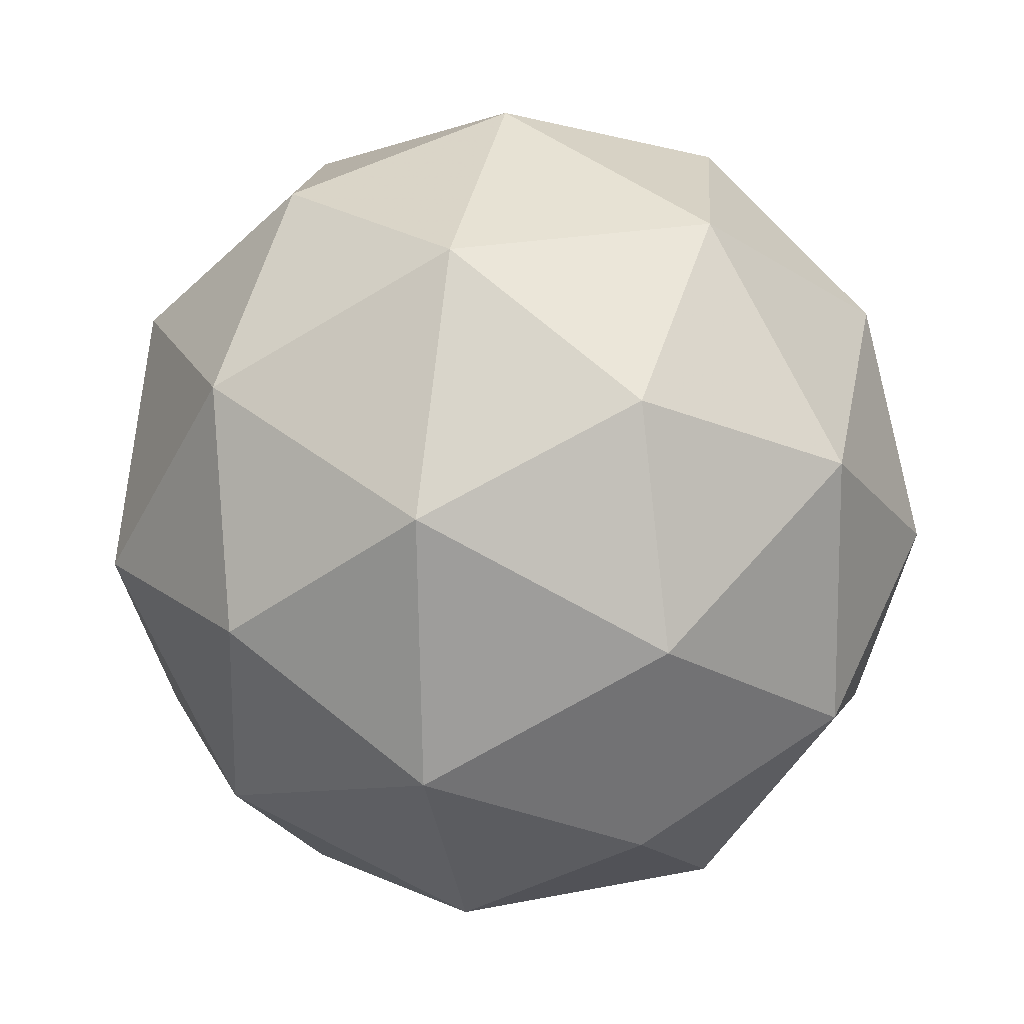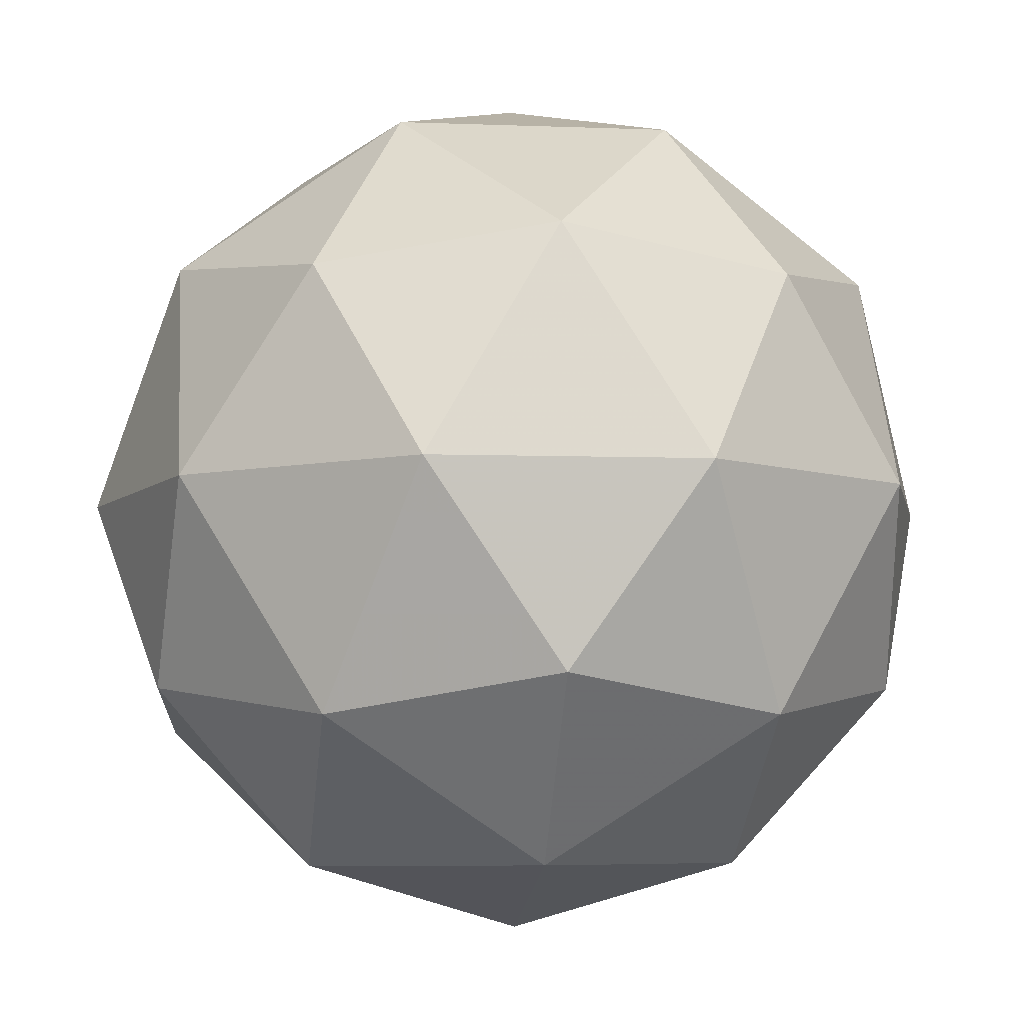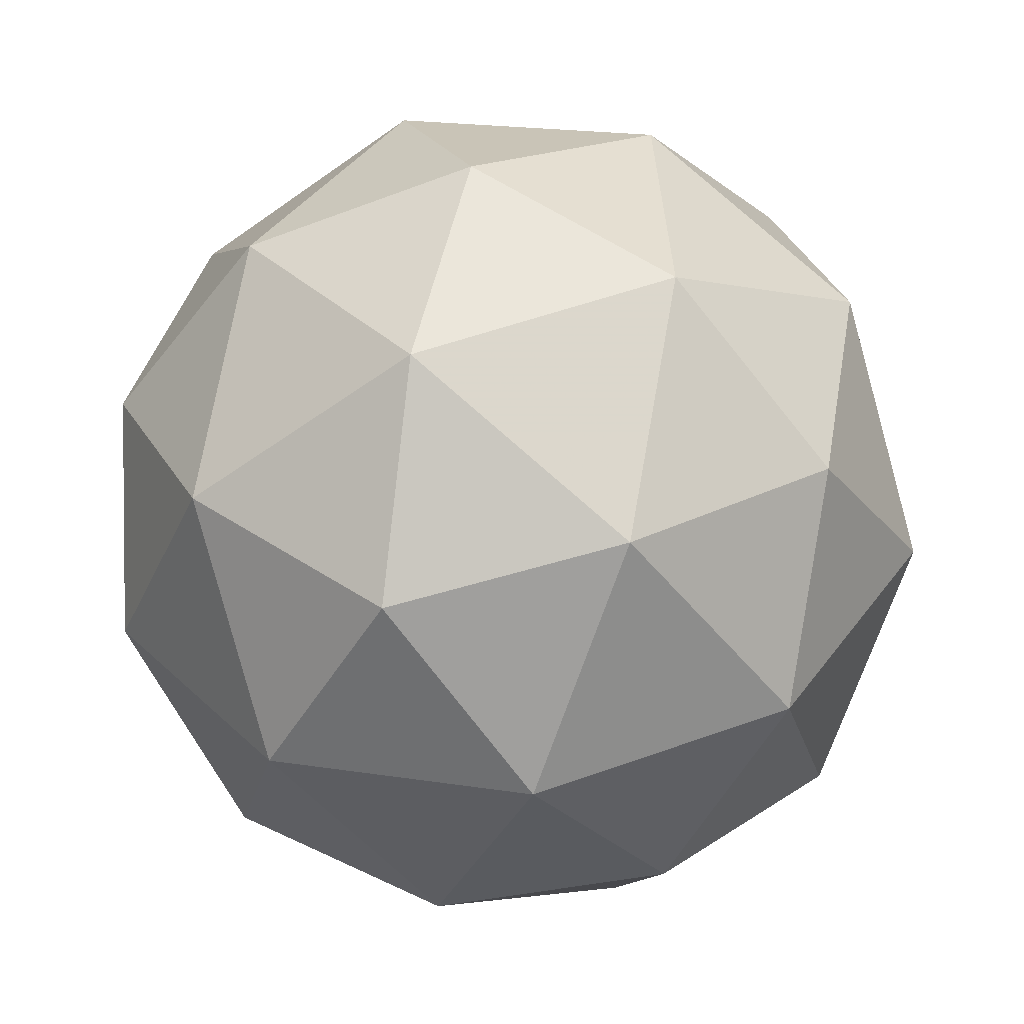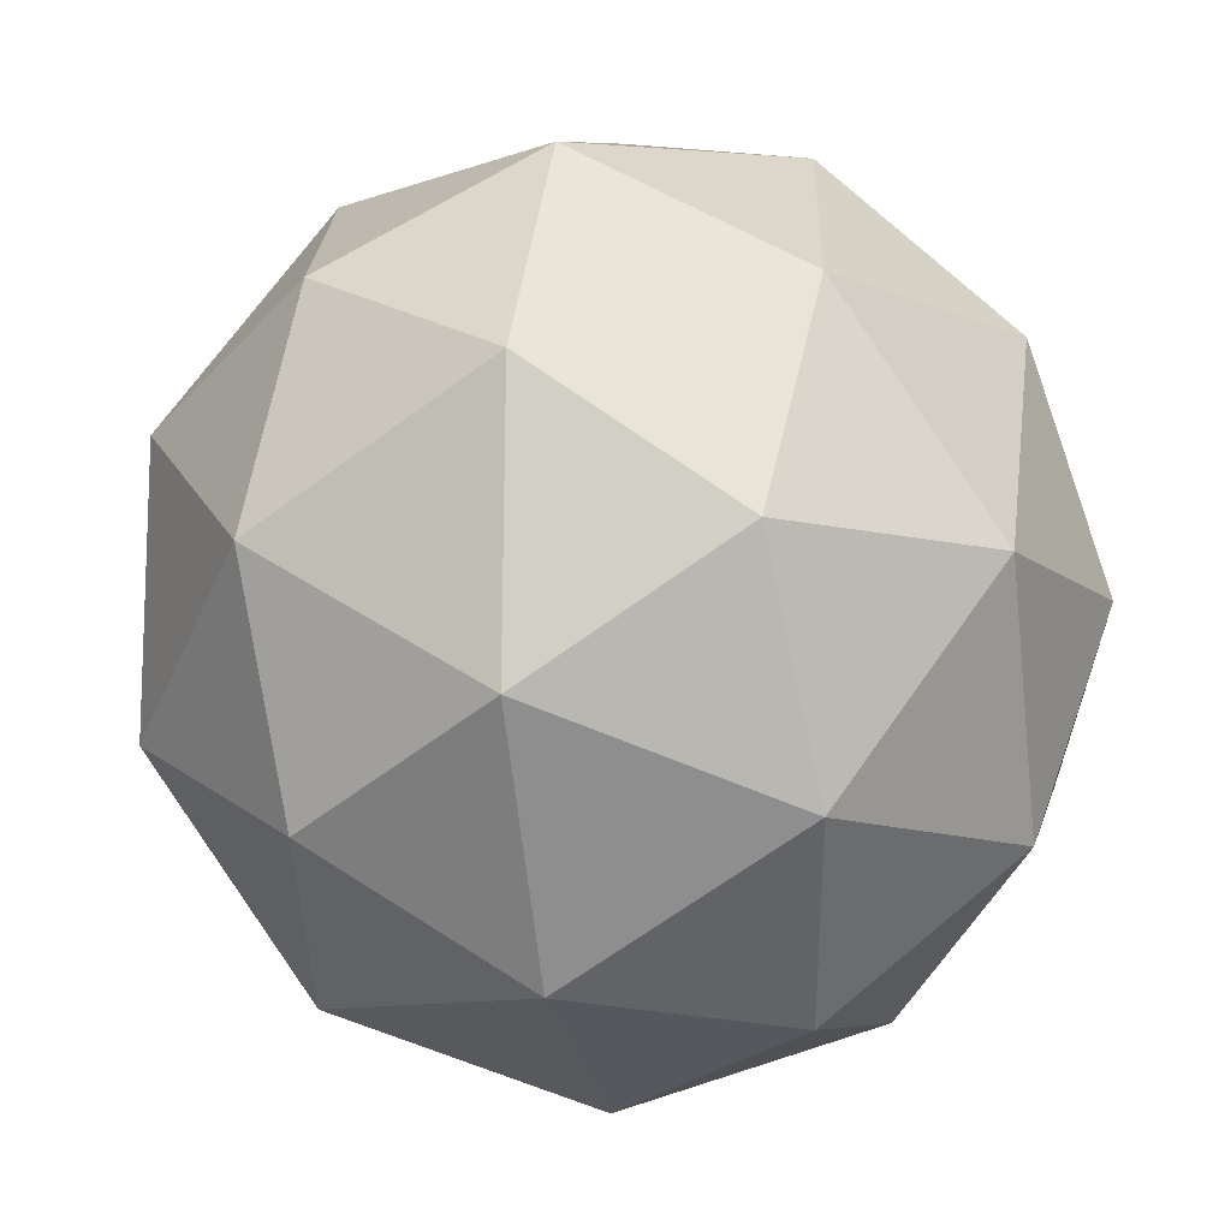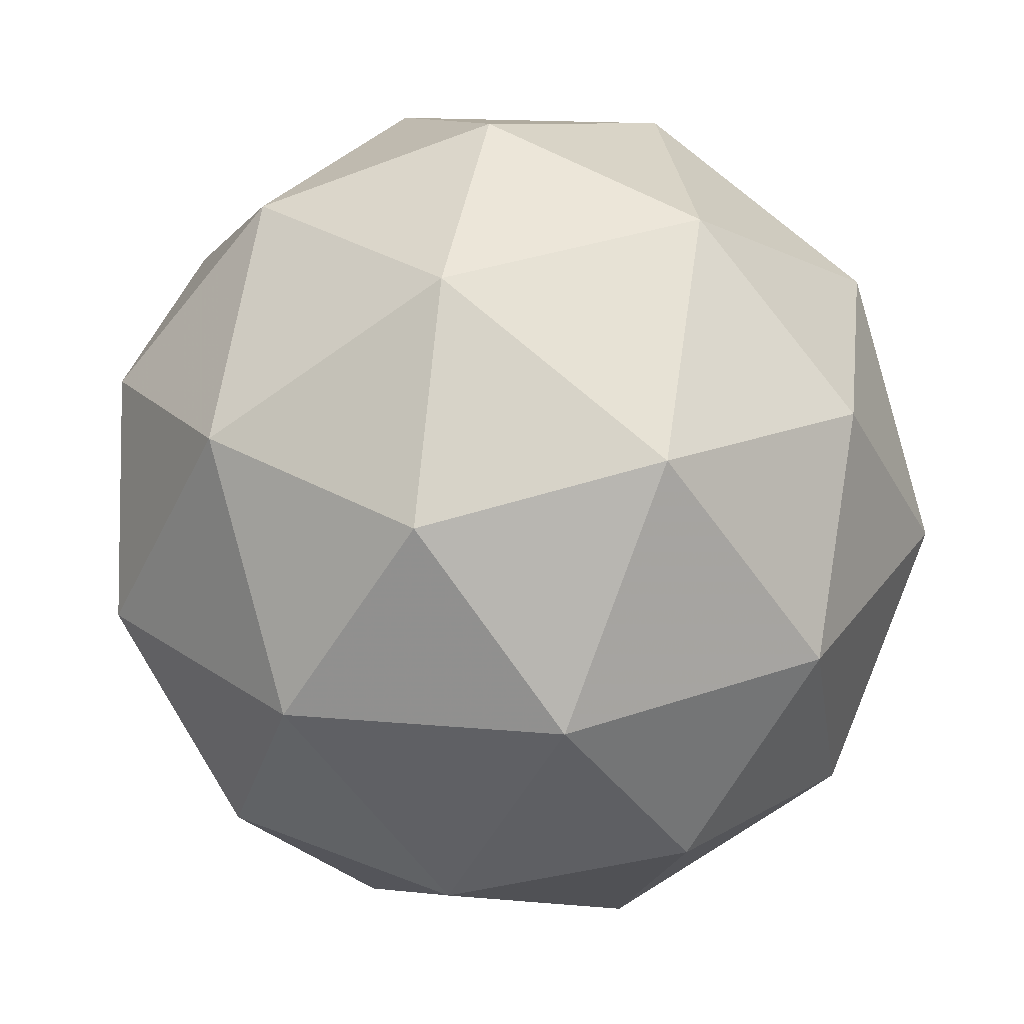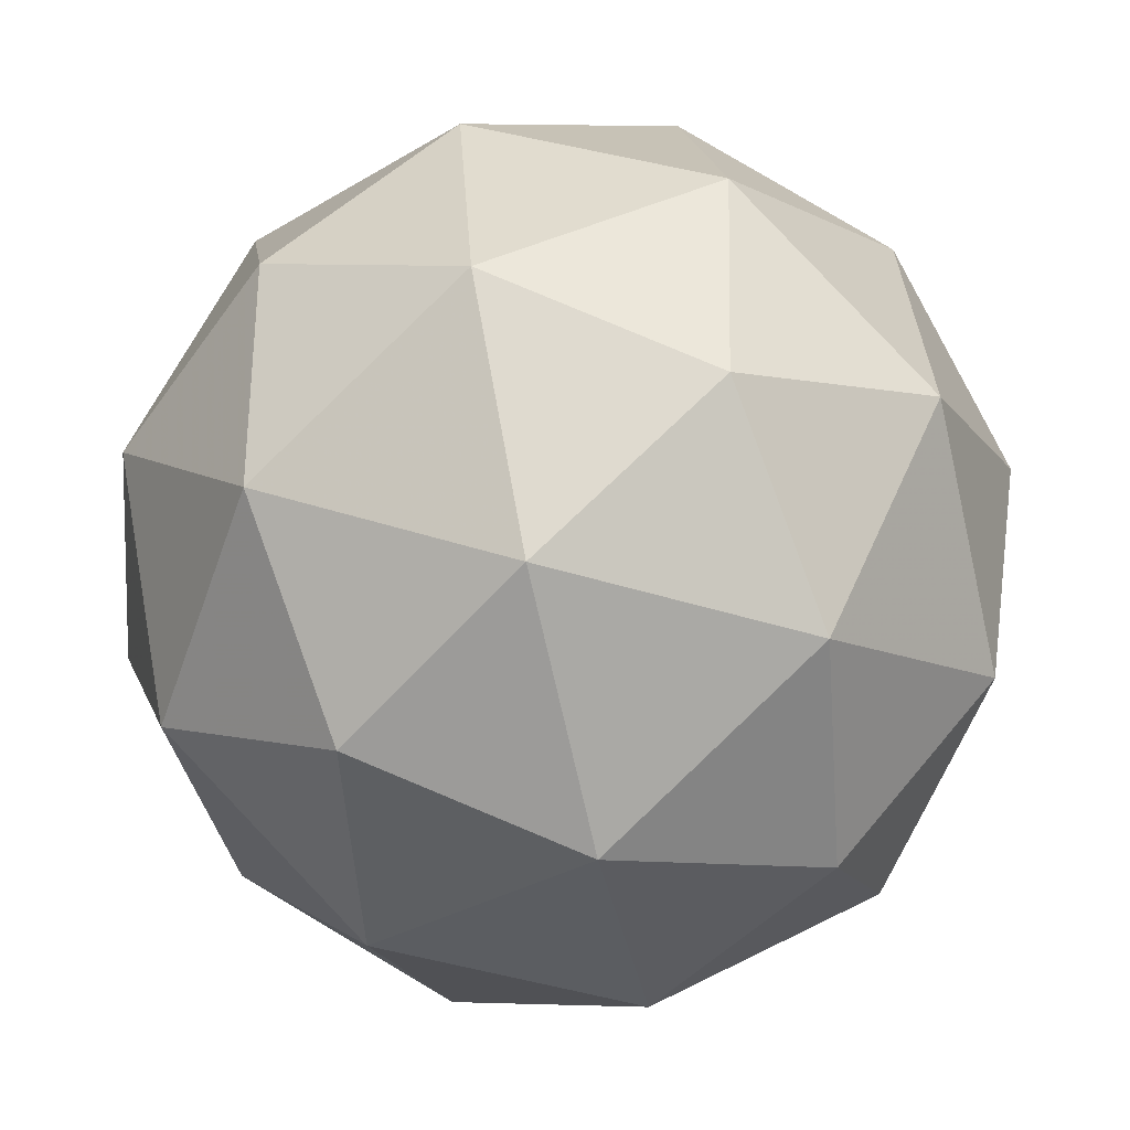
<metadata>
{"format":"obj","ext":"obj","renderer":"f3d","projection":"perspective","resolution":1024,"background":"white","views":[{"elev":57.8,"azim":24.7,"up":"+Y"},{"elev":27.8,"azim":32.3,"up":"+Z"},{"elev":-59.7,"azim":-68.9,"up":"+Y"},{"elev":39.9,"azim":75.7,"up":"+Z"},{"elev":-6.9,"azim":-10.5,"up":"+Z"},{"elev":-32.1,"azim":-41.0,"up":"+Z"}]}
</metadata>
<code>
v 10.29 1.039 -3.376
v 10.27 1.062 -3.453
v 10.32 1.112 -3.409
v 10.3 1.108 -3.328
v 10.23 1.056 -3.322
v 10.21 1.027 -3.4
v 10.26 1.145 -3.453
v 10.28 1.173 -3.375
v 10.22 1.139 -3.322
v 10.17 1.089 -3.366
v 10.19 1.093 -3.447
v 10.2 1.162 -3.399
v 10.32 1.071 -3.394
v 10.29 1.042 -3.419
v 10.3 1.084 -3.439
v 10.24 1.035 -3.433
v 10.26 1.021 -3.388
v 10.31 1.069 -3.346
v 10.32 1.111 -3.365
v 10.27 1.038 -3.343
v 10.27 1.078 -3.314
v 10.22 1.031 -3.356
v 10.23 1.073 -3.461
v 10.2 1.053 -3.429
v 10.3 1.133 -3.438
v 10.27 1.104 -3.464
v 10.29 1.148 -3.345
v 10.31 1.15 -3.393
v 10.22 1.097 -3.311
v 10.26 1.127 -3.314
v 10.18 1.051 -3.382
v 10.19 1.067 -3.337
v 10.22 1.122 -3.461
v 10.27 1.17 -3.419
v 10.25 1.166 -3.342
v 10.19 1.116 -3.336
v 10.17 1.089 -3.41
v 10.22 1.163 -3.432
v 10.18 1.132 -3.429
v 10.23 1.179 -3.387
v 10.2 1.159 -3.356
v 10.17 1.13 -3.381
f 1 14 13
f 2 14 16
f 1 13 18
f 1 18 20
f 1 20 17
f 2 16 23
f 3 15 25
f 4 19 27
f 5 21 29
f 6 22 31
f 2 23 26
f 3 25 28
f 4 27 30
f 5 29 32
f 6 31 24
f 7 33 38
f 8 34 40
f 9 35 41
f 10 36 42
f 11 37 39
f 39 42 12
f 39 37 42
f 37 10 42
f 42 41 12
f 42 36 41
f 36 9 41
f 41 40 12
f 41 35 40
f 35 8 40
f 40 38 12
f 40 34 38
f 34 7 38
f 38 39 12
f 38 33 39
f 33 11 39
f 24 37 11
f 24 31 37
f 31 10 37
f 32 36 10
f 32 29 36
f 29 9 36
f 30 35 9
f 30 27 35
f 27 8 35
f 28 34 8
f 28 25 34
f 25 7 34
f 26 33 7
f 26 23 33
f 23 11 33
f 31 32 10
f 31 22 32
f 22 5 32
f 29 30 9
f 29 21 30
f 21 4 30
f 27 28 8
f 27 19 28
f 19 3 28
f 25 26 7
f 25 15 26
f 15 2 26
f 23 24 11
f 23 16 24
f 16 6 24
f 17 22 6
f 17 20 22
f 20 5 22
f 20 21 5
f 20 18 21
f 18 4 21
f 18 19 4
f 18 13 19
f 13 3 19
f 16 17 6
f 16 14 17
f 14 1 17
f 13 15 3
f 13 14 15
f 14 2 15

</code>
